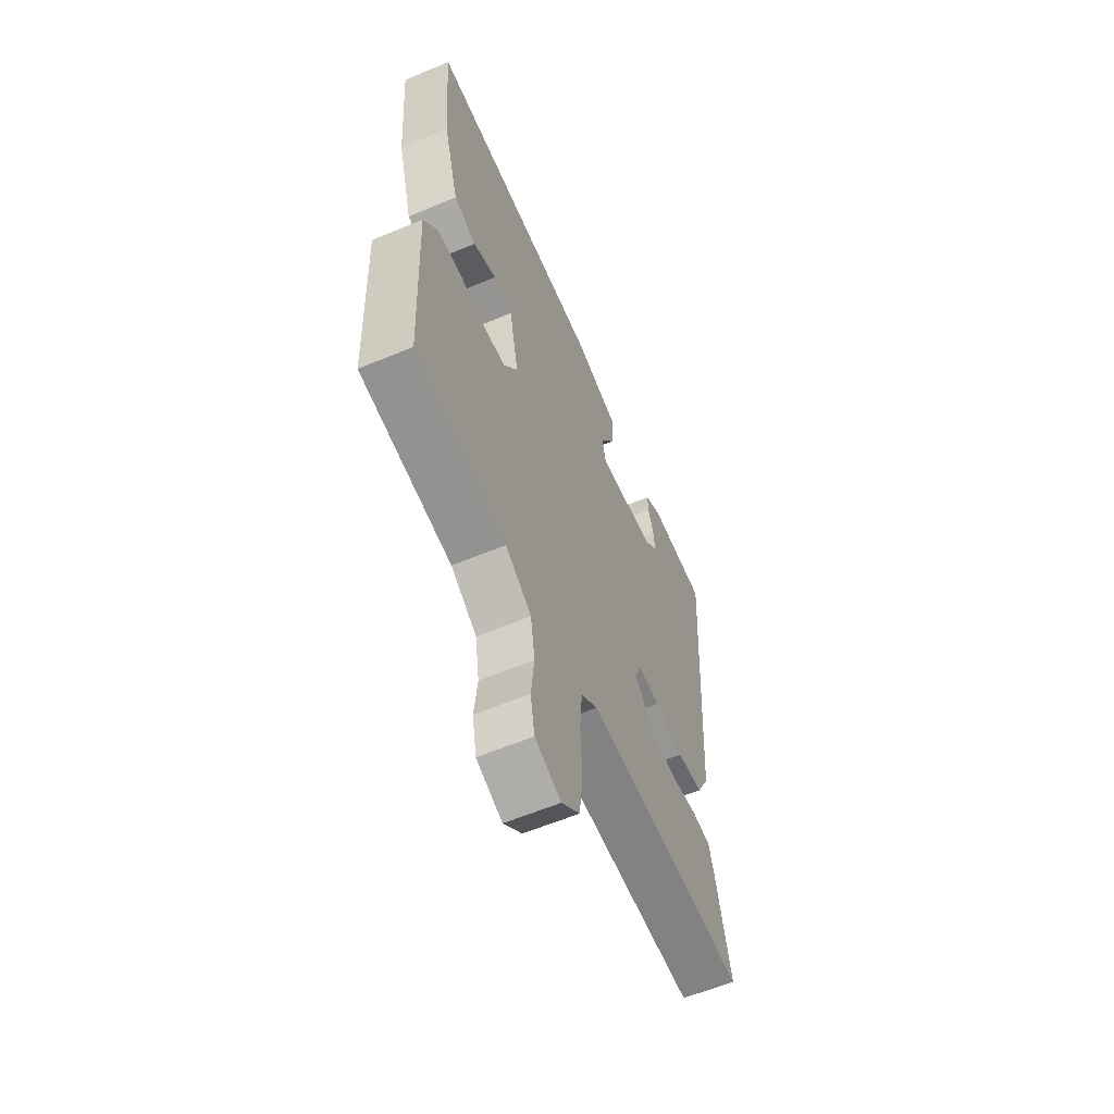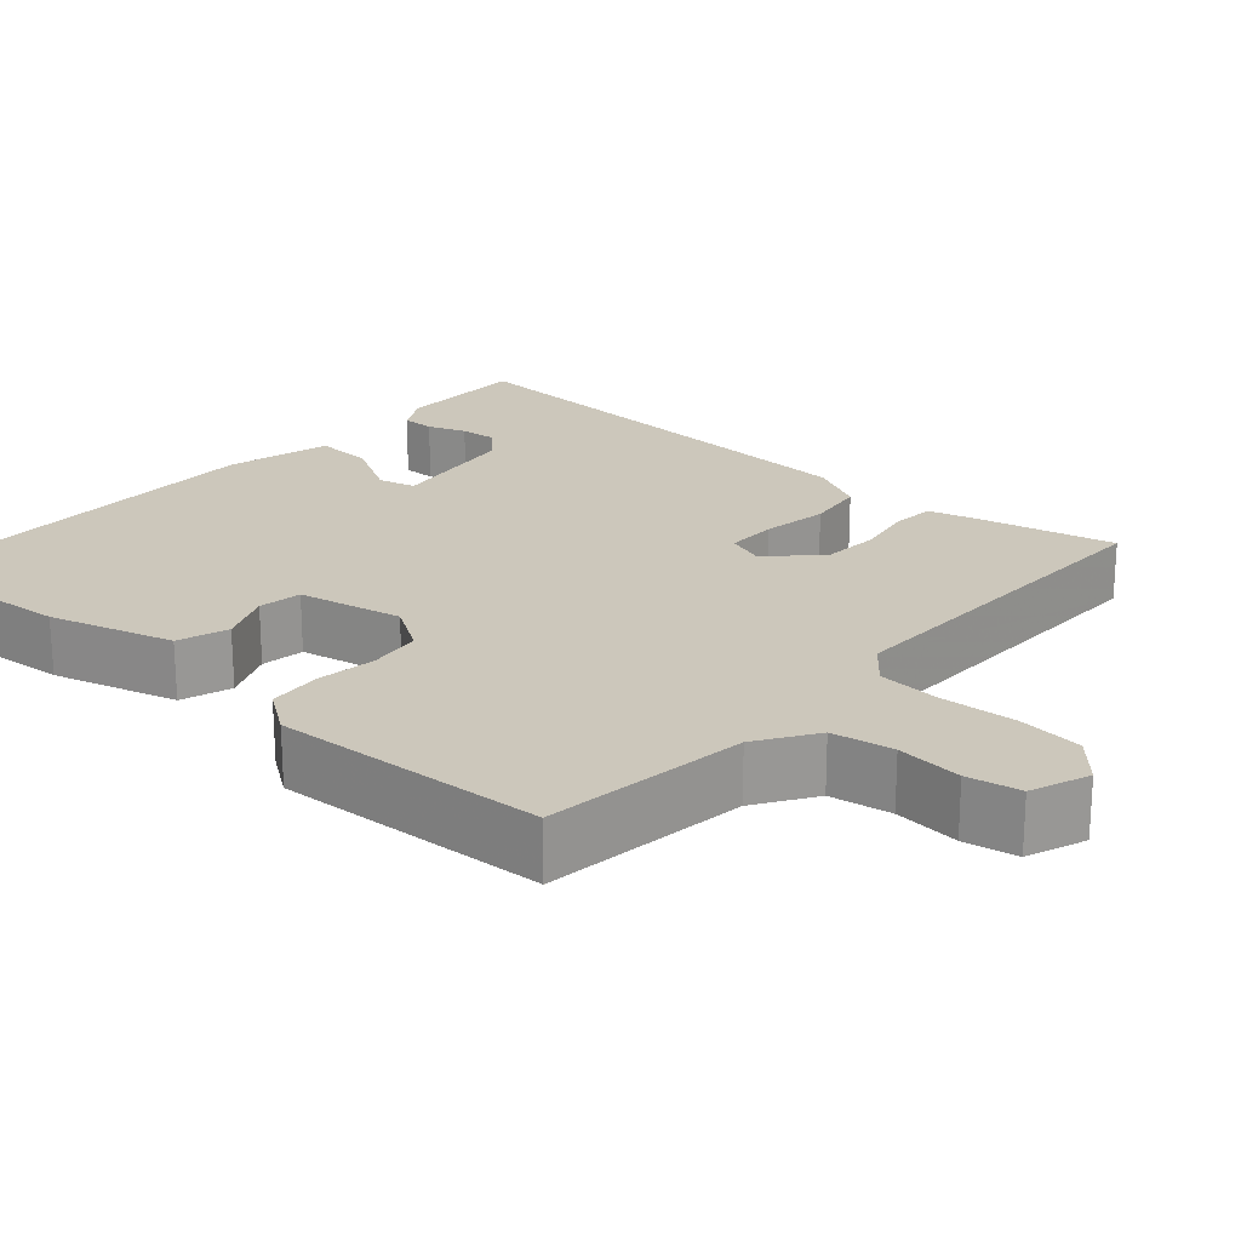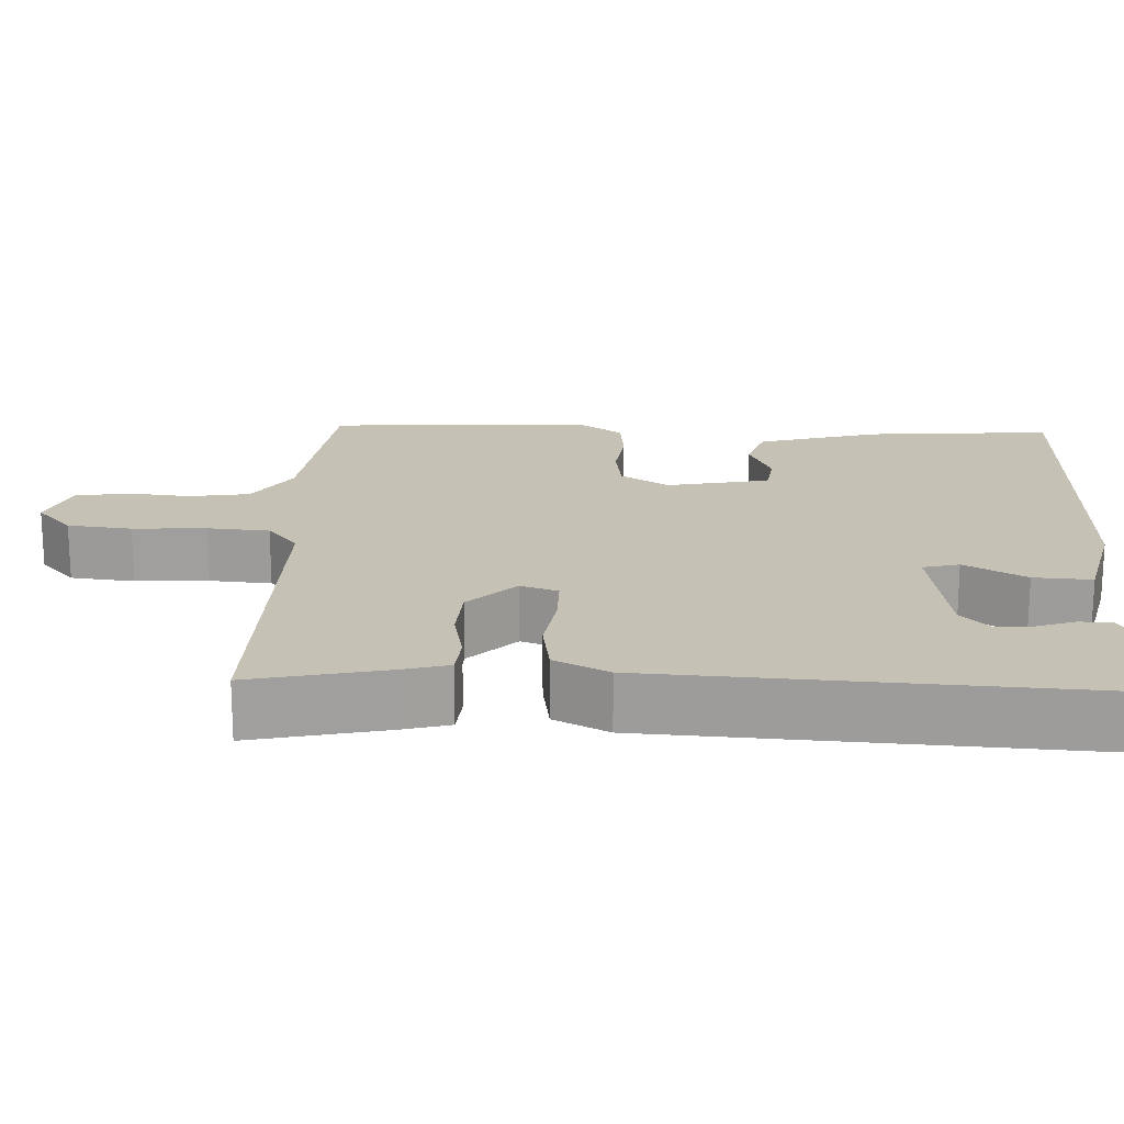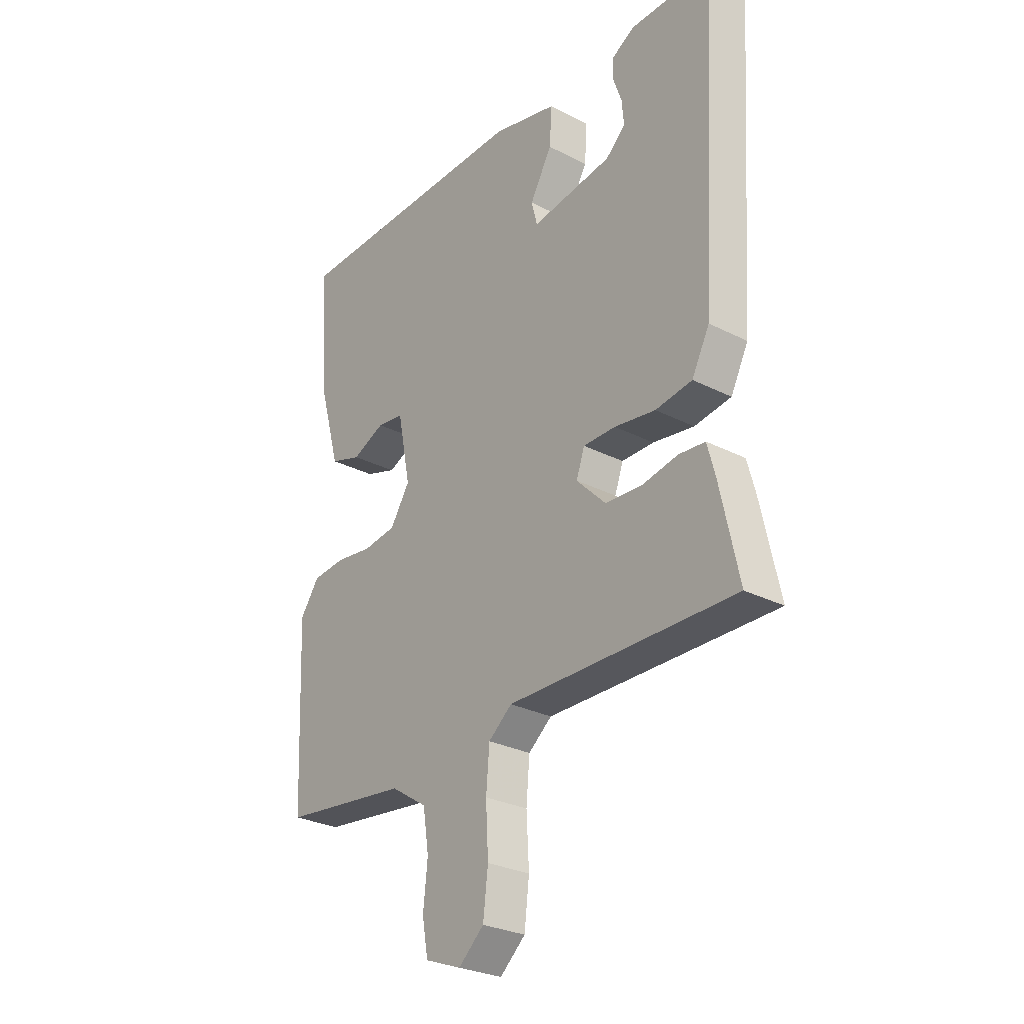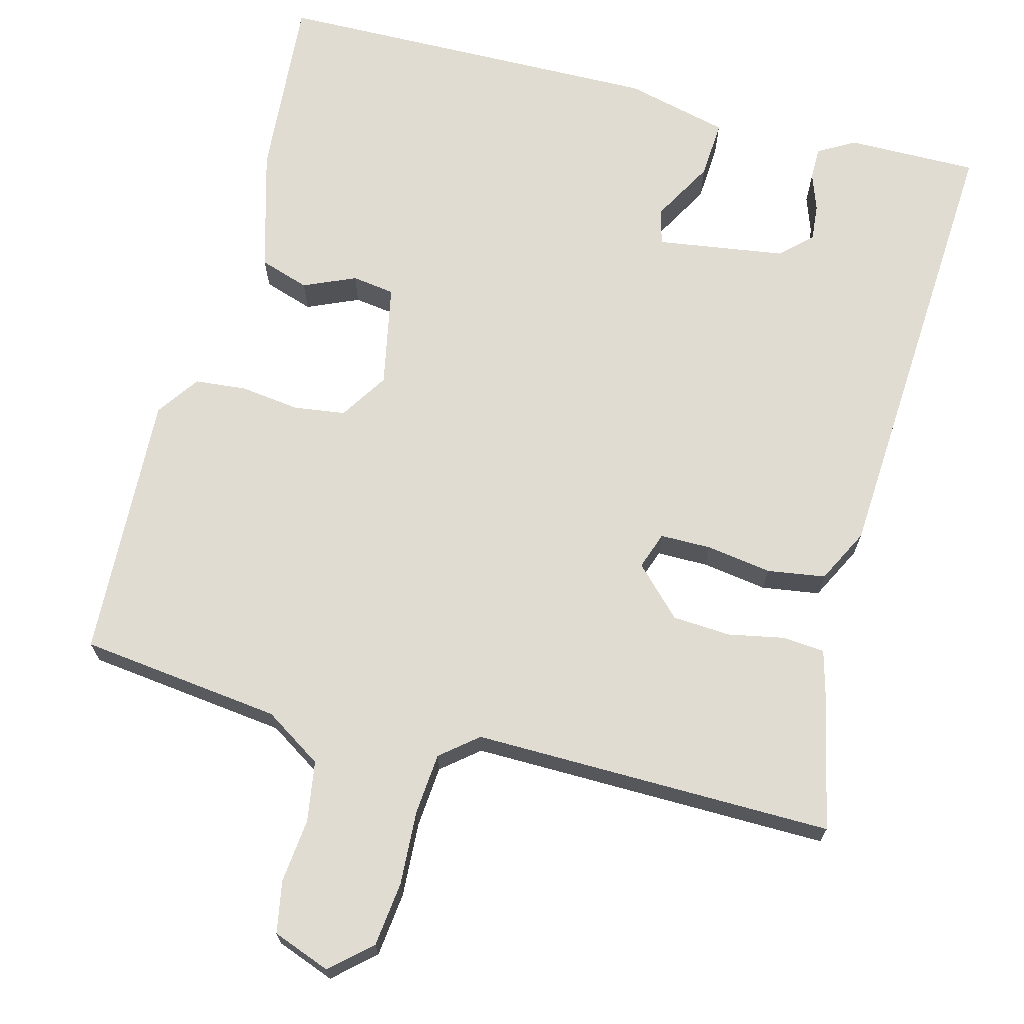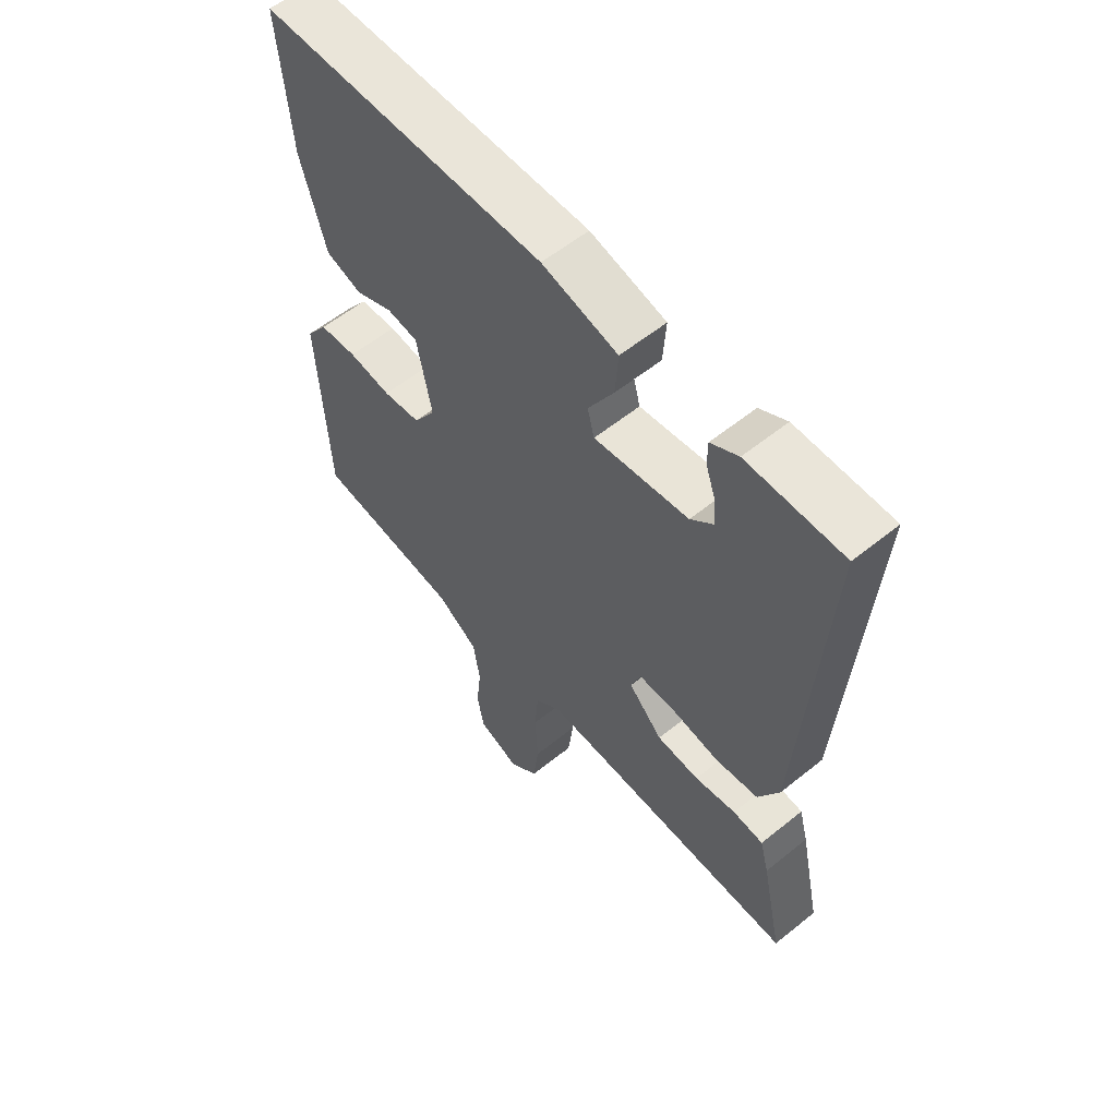
<metadata>
{"format":"obj","ext":"obj","renderer":"f3d","projection":"perspective","resolution":1024,"background":"white","views":[{"elev":-60.1,"azim":113.2,"up":"+Z"},{"elev":21.6,"azim":131.3,"up":"+Y"},{"elev":18.8,"azim":-87.9,"up":"+Y"},{"elev":-28.2,"azim":-127.8,"up":"+Z"},{"elev":69.3,"azim":-165.5,"up":"+Y"},{"elev":58.4,"azim":-129.8,"up":"+Z"}]}
</metadata>
<code>
v 0.5 0.07 0.5
v 0.482 0.07 0.259
v 0.438 0.07 0.101
v 0.374 0.07 0.08
v 0.307 0.07 0.109
v 0.252 0.07 0.101
v 0.226 0.07 -0.032
v 0.266 0.07 -0.094
v 0.333 0.07 -0.103
v 0.409 0.07 -0.093
v 0.476 0.07 -0.099
v 0.515 0.07 -0.154
v 0.5 0.07 -0.5
v 0.24 0.07 -0.532
v 0.166 0.07 -0.58
v 0.154 0.07 -0.658
v 0.163 0.07 -0.741
v 0.151 0.07 -0.808
v 0.077 0.07 -0.836
v 0.025 0.07 -0.79
v 0.015 0.07 -0.707
v 0.02 0.07 -0.612
v 0.013 0.07 -0.532
v -0.035 0.07 -0.493
v -0.5 0.07 -0.5
v -0.462 0.07 -0.325
v -0.446 0.07 -0.265
v -0.392 0.07 -0.26
v -0.319 0.07 -0.274
v -0.244 0.07 -0.269
v -0.184 0.07 -0.208
v -0.201 0.07 -0.16
v -0.267 0.07 -0.16
v -0.351 0.07 -0.173
v -0.426 0.07 -0.162
v -0.462 0.07 -0.092
v -0.5 0.07 0.5
v -0.332 0.07 0.499
v -0.284 0.07 0.472
v -0.284 0.07 0.43
v -0.301 0.07 0.381
v -0.305 0.07 0.334
v -0.265 0.07 0.297
v -0.099 0.07 0.273
v -0.087 0.07 0.32
v -0.132 0.07 0.399
v -0.137 0.07 0.474
v -0.004 0.07 0.507
v 0.5 0 0.5
v 0.482 0 0.259
v 0.438 0 0.101
v 0.374 0 0.08
v 0.307 0 0.109
v 0.252 0 0.101
v 0.226 0 -0.032
v 0.266 0 -0.094
v 0.333 0 -0.103
v 0.409 0 -0.093
v 0.476 0 -0.099
v 0.515 0 -0.154
v 0.5 0 -0.5
v 0.24 0 -0.532
v 0.166 0 -0.58
v 0.154 0 -0.658
v 0.163 0 -0.741
v 0.151 0 -0.808
v 0.077 0 -0.836
v 0.025 0 -0.79
v 0.015 0 -0.707
v 0.02 0 -0.612
v 0.013 0 -0.532
v -0.035 0 -0.493
v -0.5 0 -0.5
v -0.462 0 -0.325
v -0.446 0 -0.265
v -0.392 0 -0.26
v -0.319 0 -0.274
v -0.244 0 -0.269
v -0.184 0 -0.208
v -0.201 0 -0.16
v -0.267 0 -0.16
v -0.351 0 -0.173
v -0.426 0 -0.162
v -0.462 0 -0.092
v -0.5 0 0.5
v -0.332 0 0.499
v -0.284 0 0.472
v -0.284 0 0.43
v -0.301 0 0.381
v -0.305 0 0.334
v -0.265 0 0.297
v -0.099 0 0.273
v -0.087 0 0.32
v -0.132 0 0.399
v -0.137 0 0.474
v -0.004 0 0.507
f 3 4 5
f 2 3 5
f 1 2 5
f 48 1 5
f 47 48 5
f 46 47 5
f 45 46 5
f 44 45 5 6
f 43 44 6 7
f 39 40 41
f 38 39 41
f 37 38 41
f 37 41 42
f 37 42 43
f 36 37 43
f 35 36 43
f 34 35 43
f 33 34 43
f 27 28 29
f 26 27 29
f 25 26 29
f 24 25 29
f 24 29 30
f 23 24 30 31
f 20 21 22
f 19 20 22
f 18 19 22
f 17 18 22
f 16 17 22
f 15 16 22 23
f 23 31 32
f 15 23 32
f 14 15 32
f 12 13 14
f 11 12 14
f 10 11 14
f 9 10 14
f 43 7 8
f 33 43 8
f 32 33 8
f 8 9 14 32
f 53 52 51
f 53 51 50
f 53 50 49
f 53 49 96
f 53 96 95
f 53 95 94
f 53 94 93
f 54 53 93 92
f 55 54 92 91
f 89 88 87
f 89 87 86
f 89 86 85
f 90 89 85
f 91 90 85
f 91 85 84
f 91 84 83
f 91 83 82
f 91 82 81
f 77 76 75
f 77 75 74
f 77 74 73
f 77 73 72
f 78 77 72
f 79 78 72 71
f 70 69 68
f 70 68 67
f 70 67 66
f 70 66 65
f 70 65 64
f 71 70 64 63
f 80 79 71
f 80 71 63
f 80 63 62
f 62 61 60
f 62 60 59
f 62 59 58
f 62 58 57
f 56 55 91
f 56 91 81
f 56 81 80
f 80 62 57 56
f 1 49 50 2
f 2 50 51 3
f 3 51 52 4
f 4 52 53 5
f 5 53 54 6
f 6 54 55 7
f 7 55 56 8
f 8 56 57 9
f 9 57 58 10
f 10 58 59 11
f 11 59 60 12
f 12 60 61 13
f 13 61 62 14
f 14 62 63 15
f 15 63 64 16
f 16 64 65 17
f 17 65 66 18
f 18 66 67 19
f 19 67 68 20
f 20 68 69 21
f 21 69 70 22
f 22 70 71 23
f 23 71 72 24
f 24 72 73 25
f 25 73 74 26
f 26 74 75 27
f 27 75 76 28
f 28 76 77 29
f 29 77 78 30
f 30 78 79 31
f 31 79 80 32
f 32 80 81 33
f 33 81 82 34
f 34 82 83 35
f 35 83 84 36
f 36 84 85 37
f 37 85 86 38
f 38 86 87 39
f 39 87 88 40
f 40 88 89 41
f 41 89 90 42
f 42 90 91 43
f 43 91 92 44
f 44 92 93 45
f 45 93 94 46
f 46 94 95 47
f 47 95 96 48
f 48 96 49 1

</code>
